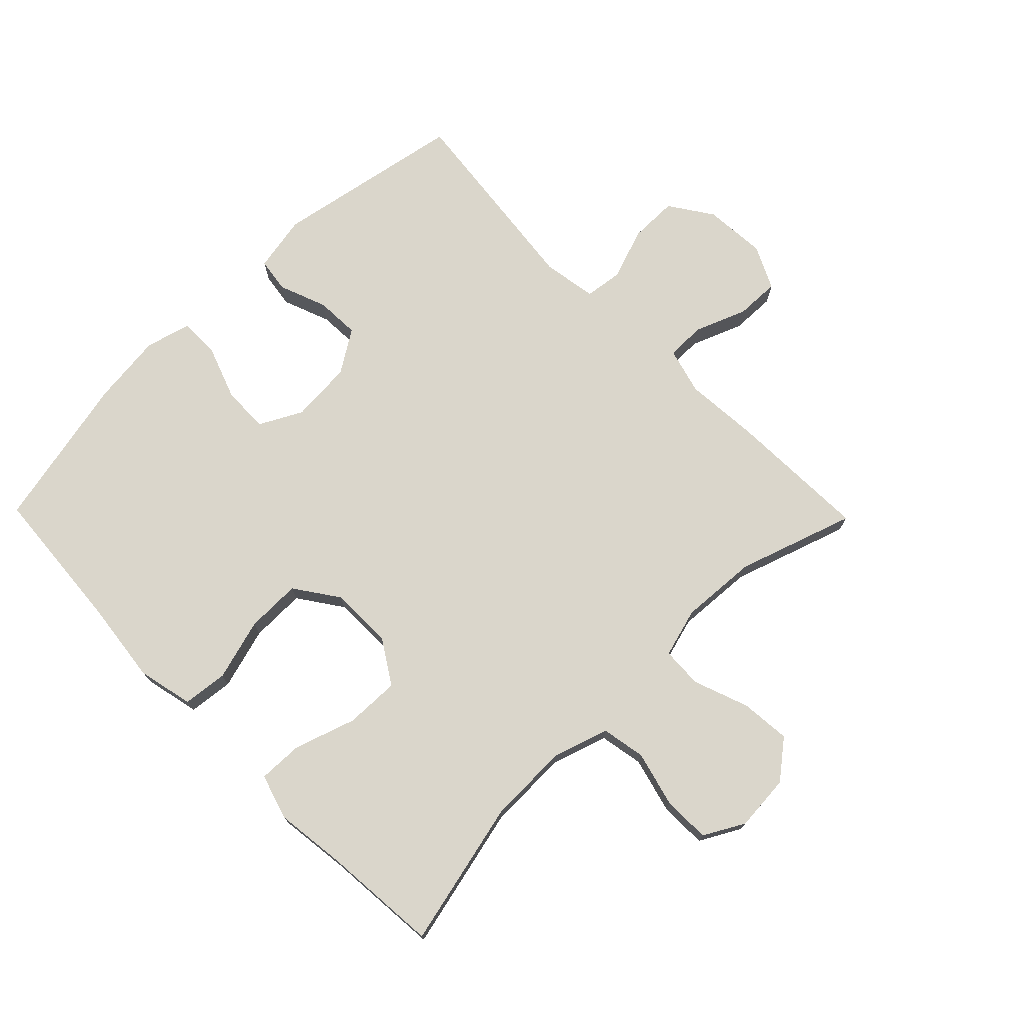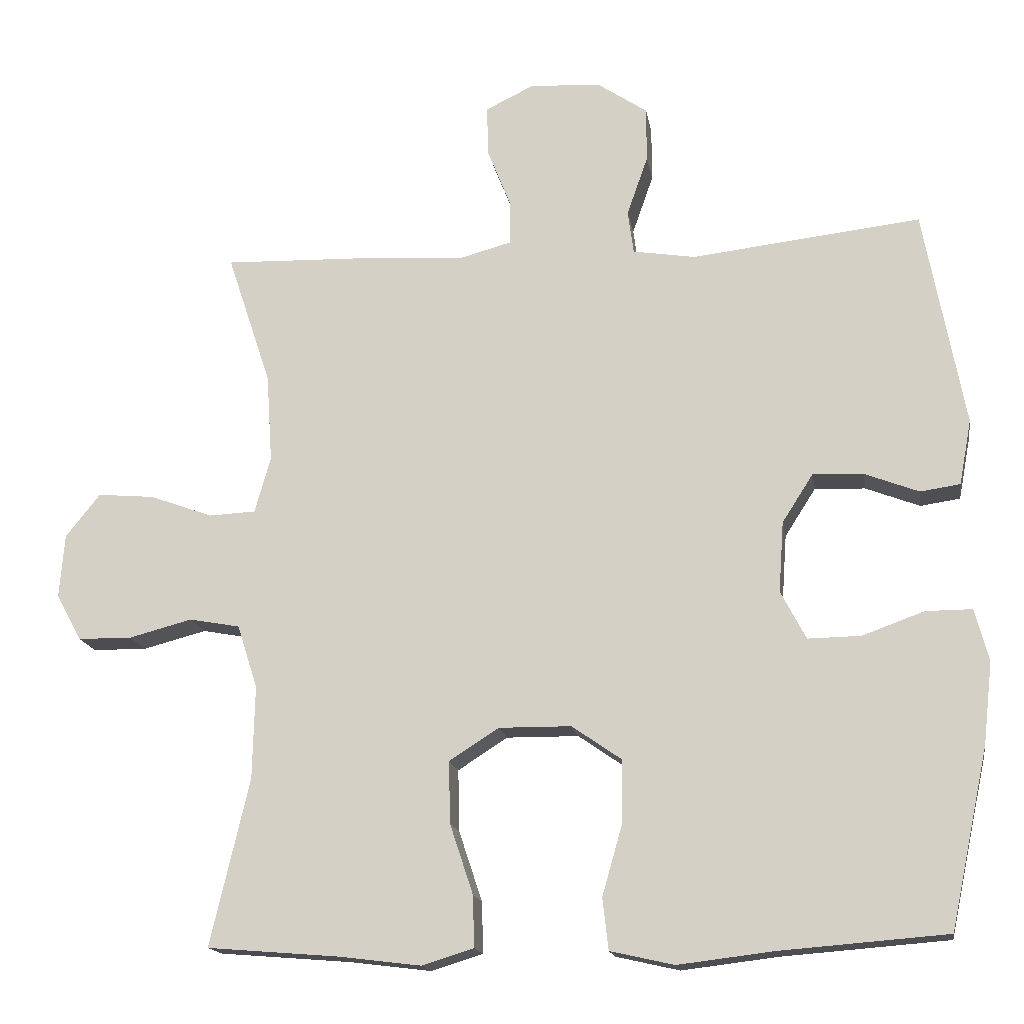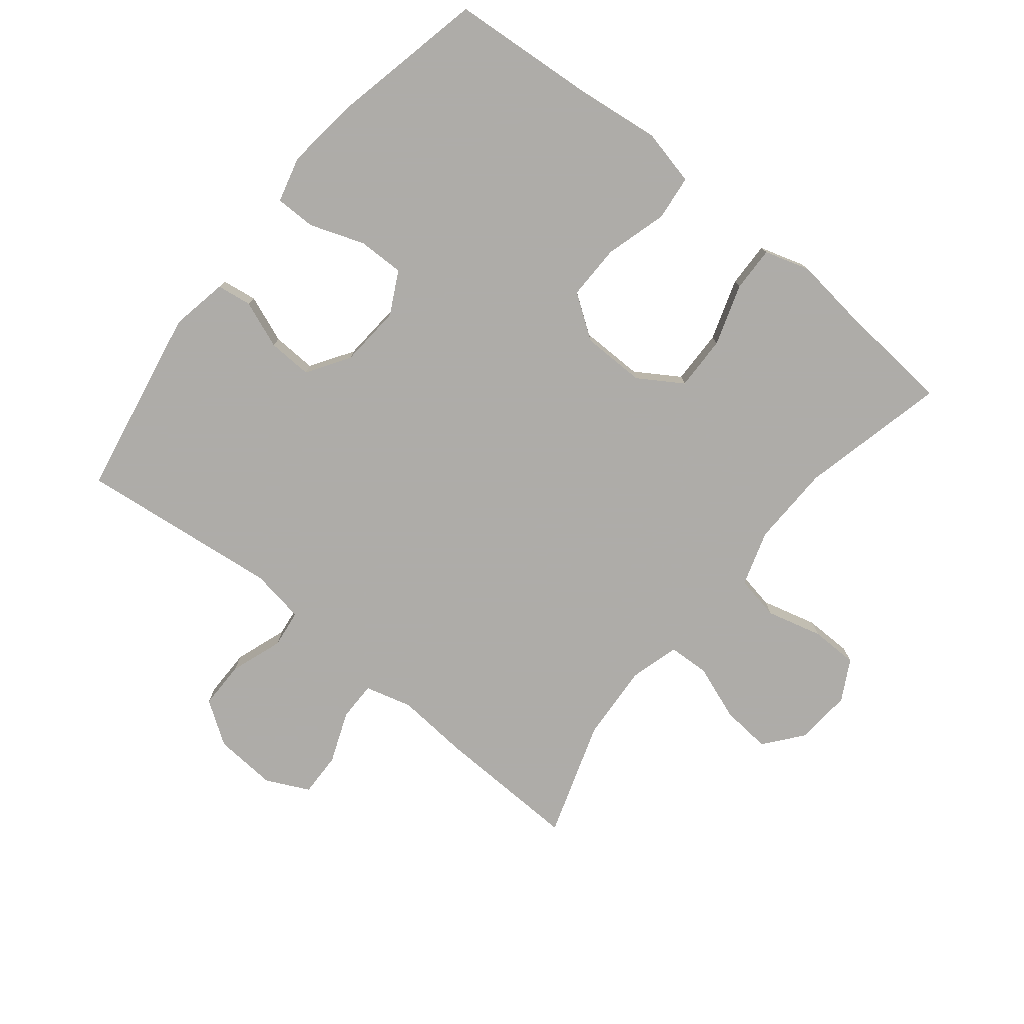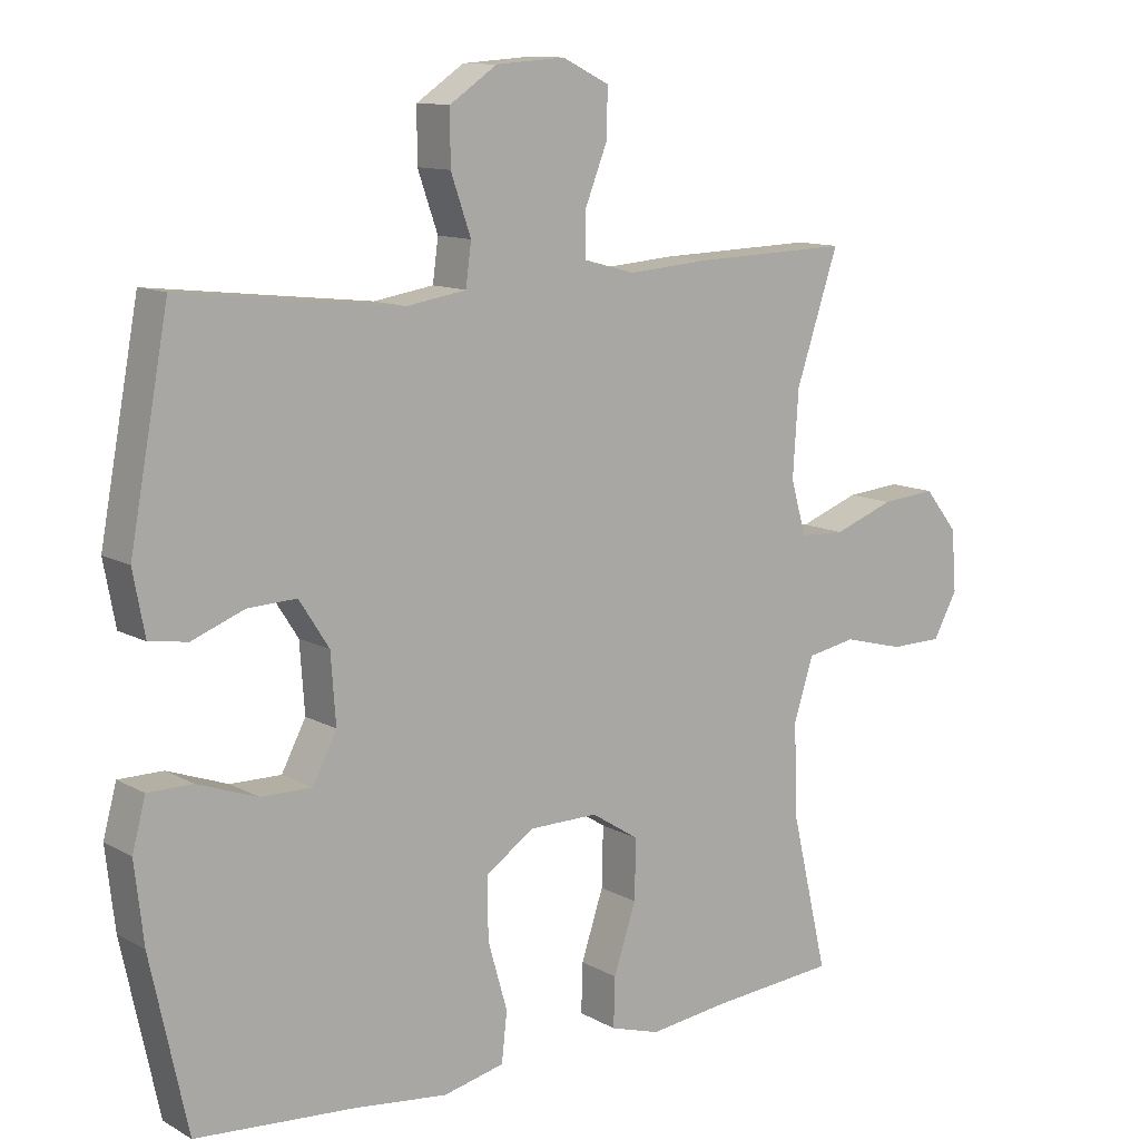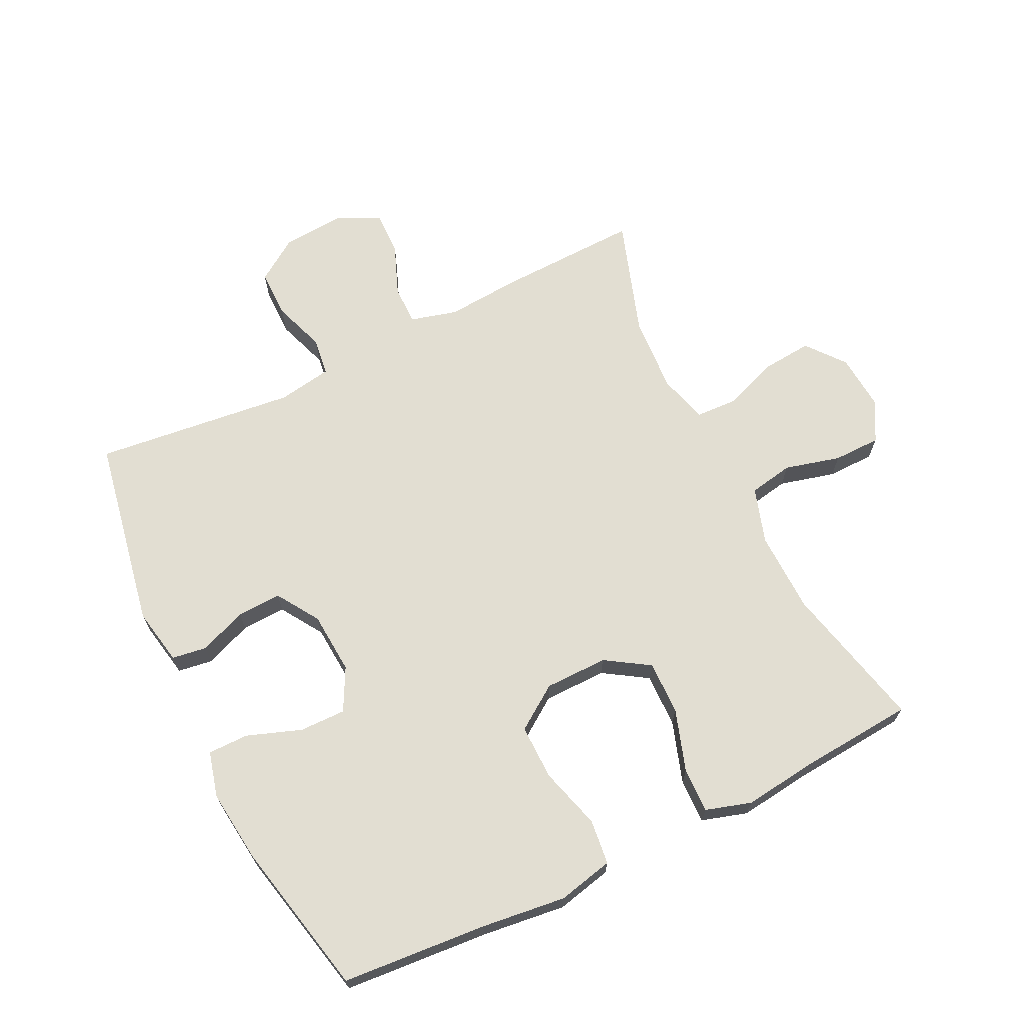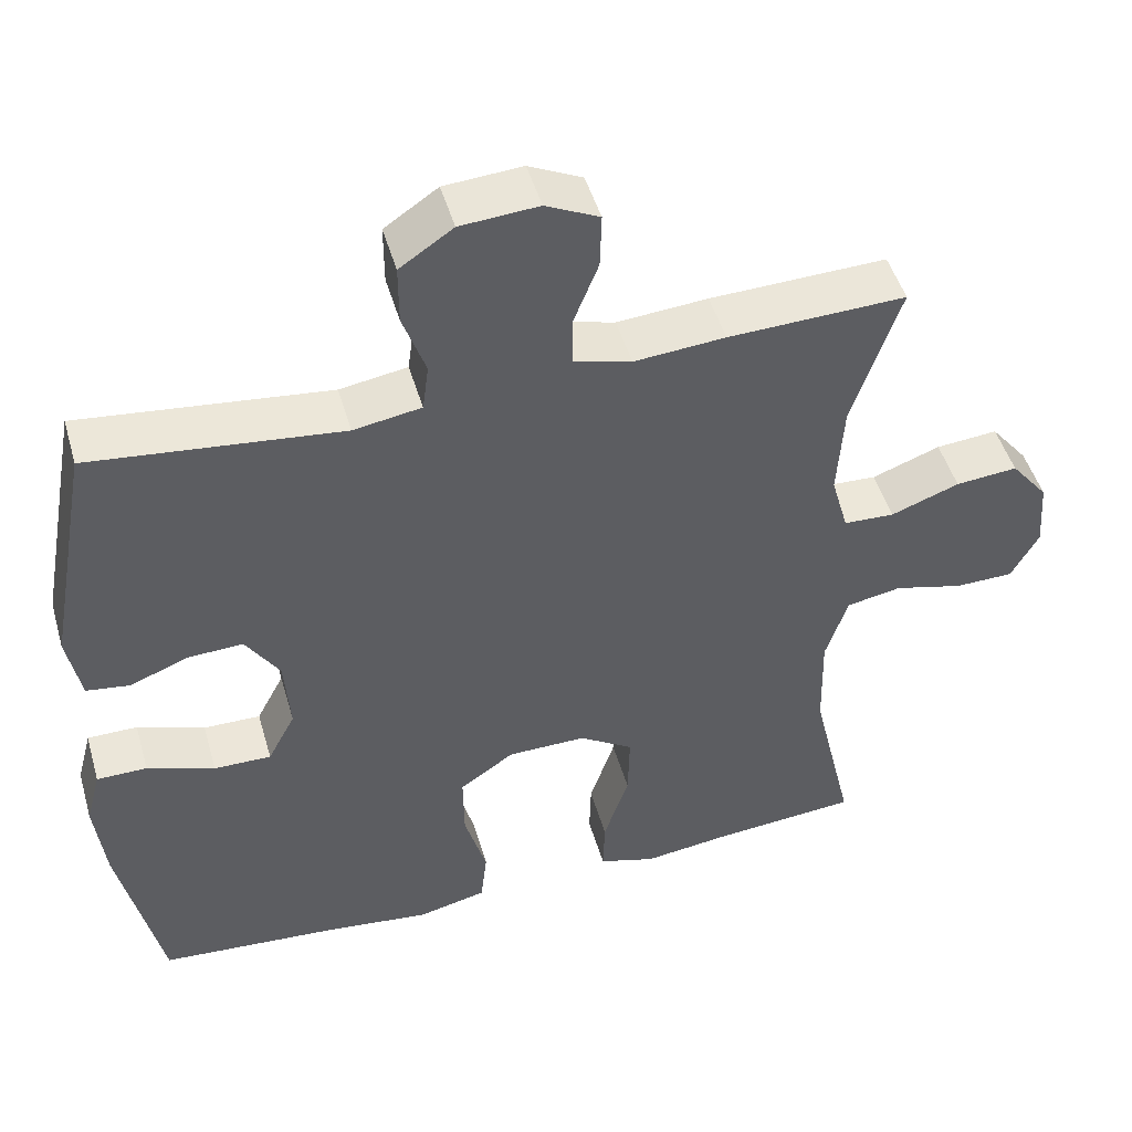
<metadata>
{"format":"obj","ext":"obj","renderer":"f3d","projection":"perspective","resolution":1024,"background":"white","views":[{"elev":73.9,"azim":-134.4,"up":"+Y"},{"elev":-16.3,"azim":9.3,"up":"+Z"},{"elev":-77.0,"azim":141.1,"up":"+Y"},{"elev":11.5,"azim":142.9,"up":"+Z"},{"elev":67.8,"azim":153.9,"up":"+Y"},{"elev":48.2,"azim":164.0,"up":"+Z"}]}
</metadata>
<code>
v 0.5 0.07 -0.5
v 0.27 0.07 -0.518
v 0.137 0.07 -0.534
v 0.049 0.07 -0.514
v 0.041 0.07 -0.443
v 0.069 0.07 -0.345
v 0.07 0.07 -0.258
v 0.001 0.07 -0.21
v -0.099 0.07 -0.209
v -0.168 0.07 -0.253
v -0.166 0.07 -0.339
v -0.134 0.07 -0.436
v -0.132 0.07 -0.507
v -0.204 0.07 -0.529
v -0.317 0.07 -0.515
v -0.5 0.07 -0.5
v -0.446 0.07 -0.269
v -0.443 0.07 -0.14
v -0.471 0.07 -0.052
v -0.541 0.07 -0.039
v -0.629 0.07 -0.062
v -0.704 0.07 -0.061
v -0.739 0.07 0.003
v -0.732 0.07 0.092
v -0.684 0.07 0.152
v -0.605 0.07 0.145
v -0.518 0.07 0.113
v -0.453 0.07 0.116
v -0.431 0.07 0.194
v -0.439 0.07 0.316
v -0.5 0.07 0.5
v -0.274 0.07 0.493
v -0.158 0.07 0.484
v -0.084 0.07 0.504
v -0.084 0.07 0.566
v -0.116 0.07 0.647
v -0.118 0.07 0.717
v -0.05 0.07 0.75
v 0.049 0.07 0.743
v 0.117 0.07 0.697
v 0.117 0.07 0.621
v 0.088 0.07 0.538
v 0.096 0.07 0.478
v 0.182 0.07 0.464
v 0.5 0.07 0.5
v 0.556 0.07 0.198
v 0.539 0.07 0.108
v 0.484 0.07 0.1
v 0.409 0.07 0.129
v 0.339 0.07 0.132
v 0.296 0.07 0.065
v 0.289 0.07 -0.033
v 0.324 0.07 -0.1
v 0.397 0.07 -0.099
v 0.483 0.07 -0.068
v 0.547 0.07 -0.068
v 0.566 0.07 -0.14
v 0.553 0.07 -0.254
v 0.5 0 -0.5
v 0.27 0 -0.518
v 0.137 0 -0.534
v 0.049 0 -0.514
v 0.041 0 -0.443
v 0.069 0 -0.345
v 0.07 0 -0.258
v 0.001 0 -0.21
v -0.099 0 -0.209
v -0.168 0 -0.253
v -0.166 0 -0.339
v -0.134 0 -0.436
v -0.132 0 -0.507
v -0.204 0 -0.529
v -0.317 0 -0.515
v -0.5 0 -0.5
v -0.446 0 -0.269
v -0.443 0 -0.14
v -0.471 0 -0.052
v -0.541 0 -0.039
v -0.629 0 -0.062
v -0.704 0 -0.061
v -0.739 0 0.003
v -0.732 0 0.092
v -0.684 0 0.152
v -0.605 0 0.145
v -0.518 0 0.113
v -0.453 0 0.116
v -0.431 0 0.194
v -0.439 0 0.316
v -0.5 0 0.5
v -0.274 0 0.493
v -0.158 0 0.484
v -0.084 0 0.504
v -0.084 0 0.566
v -0.116 0 0.647
v -0.118 0 0.717
v -0.05 0 0.75
v 0.049 0 0.743
v 0.117 0 0.697
v 0.117 0 0.621
v 0.088 0 0.538
v 0.096 0 0.478
v 0.182 0 0.464
v 0.5 0 0.5
v 0.556 0 0.198
v 0.539 0 0.108
v 0.484 0 0.1
v 0.409 0 0.129
v 0.339 0 0.132
v 0.296 0 0.065
v 0.289 0 -0.033
v 0.324 0 -0.1
v 0.397 0 -0.099
v 0.483 0 -0.068
v 0.547 0 -0.068
v 0.566 0 -0.14
v 0.553 0 -0.254
f 58 1 2
f 57 58 2
f 56 57 2
f 55 56 2
f 54 55 2
f 4 5 6
f 3 4 6
f 2 3 6
f 54 2 6
f 53 54 6
f 52 53 6 7
f 51 52 7 8
f 50 51 8 9
f 47 48 49
f 46 47 49
f 45 46 49
f 44 45 49
f 43 44 49 50
f 40 41 42
f 39 40 42
f 38 39 42
f 37 38 42
f 36 37 42
f 35 36 42
f 34 35 42 43
f 50 9 10
f 43 50 10
f 34 43 10
f 33 34 10
f 32 33 10
f 31 32 10
f 30 31 10
f 25 26 27
f 24 25 27
f 23 24 27
f 22 23 27
f 21 22 27
f 20 21 27
f 19 20 27 28
f 18 19 28 29
f 15 16 17
f 17 18 29
f 15 17 29
f 14 15 29
f 13 14 29
f 12 13 29
f 11 12 29
f 10 11 29 30
f 60 59 116
f 60 116 115
f 60 115 114
f 60 114 113
f 60 113 112
f 64 63 62
f 64 62 61
f 64 61 60
f 64 60 112
f 64 112 111
f 65 64 111 110
f 66 65 110 109
f 67 66 109 108
f 107 106 105
f 107 105 104
f 107 104 103
f 107 103 102
f 108 107 102 101
f 100 99 98
f 100 98 97
f 100 97 96
f 100 96 95
f 100 95 94
f 100 94 93
f 101 100 93 92
f 68 67 108
f 68 108 101
f 68 101 92
f 68 92 91
f 68 91 90
f 68 90 89
f 68 89 88
f 85 84 83
f 85 83 82
f 85 82 81
f 85 81 80
f 85 80 79
f 85 79 78
f 86 85 78 77
f 87 86 77 76
f 75 74 73
f 87 76 75
f 87 75 73
f 87 73 72
f 87 72 71
f 87 71 70
f 87 70 69
f 88 87 69 68
f 1 59 60 2
f 2 60 61 3
f 3 61 62 4
f 4 62 63 5
f 5 63 64 6
f 6 64 65 7
f 7 65 66 8
f 8 66 67 9
f 9 67 68 10
f 10 68 69 11
f 11 69 70 12
f 12 70 71 13
f 13 71 72 14
f 14 72 73 15
f 15 73 74 16
f 16 74 75 17
f 17 75 76 18
f 18 76 77 19
f 19 77 78 20
f 20 78 79 21
f 21 79 80 22
f 22 80 81 23
f 23 81 82 24
f 24 82 83 25
f 25 83 84 26
f 26 84 85 27
f 27 85 86 28
f 28 86 87 29
f 29 87 88 30
f 30 88 89 31
f 31 89 90 32
f 32 90 91 33
f 33 91 92 34
f 34 92 93 35
f 35 93 94 36
f 36 94 95 37
f 37 95 96 38
f 38 96 97 39
f 39 97 98 40
f 40 98 99 41
f 41 99 100 42
f 42 100 101 43
f 43 101 102 44
f 44 102 103 45
f 45 103 104 46
f 46 104 105 47
f 47 105 106 48
f 48 106 107 49
f 49 107 108 50
f 50 108 109 51
f 51 109 110 52
f 52 110 111 53
f 53 111 112 54
f 54 112 113 55
f 55 113 114 56
f 56 114 115 57
f 57 115 116 58
f 58 116 59 1

</code>
